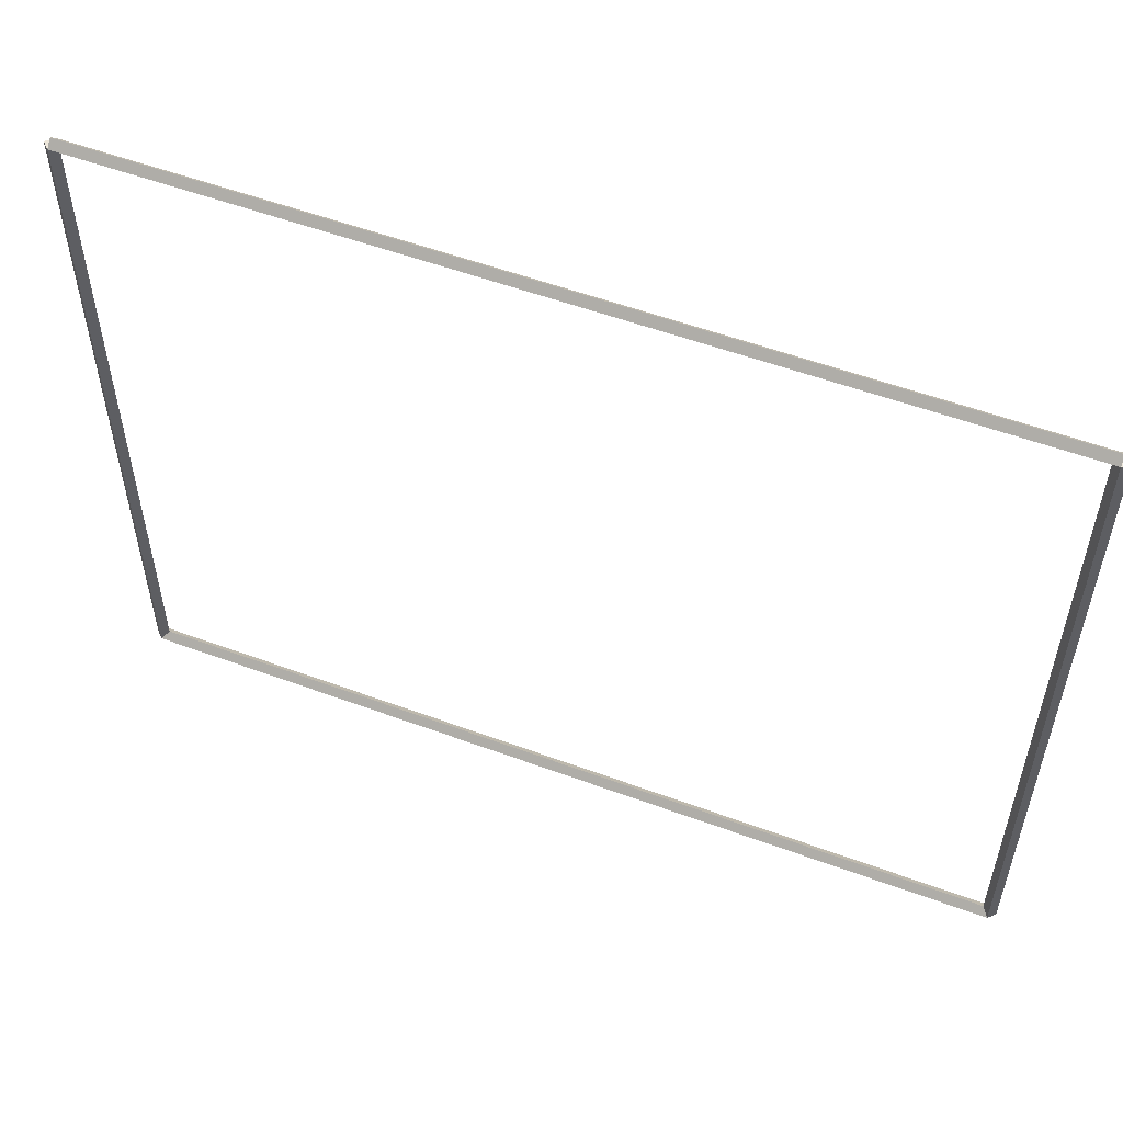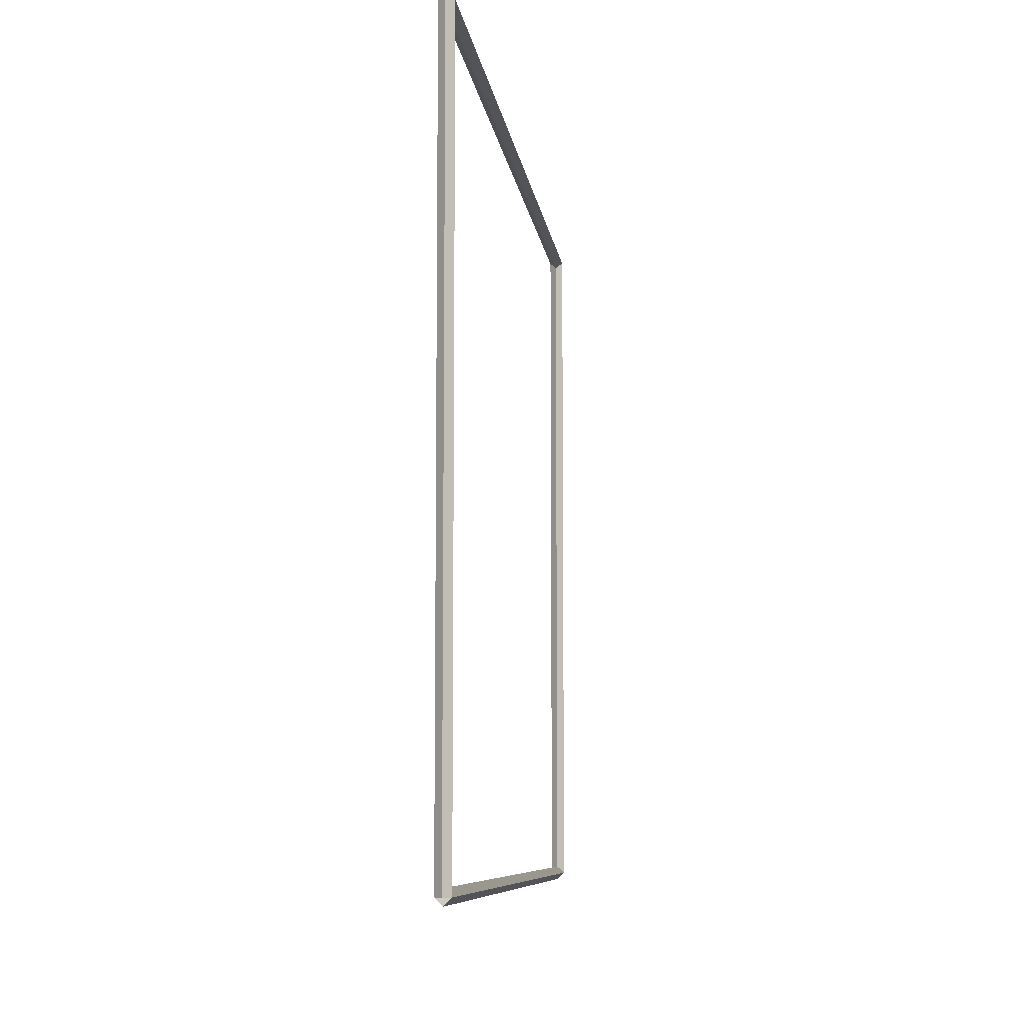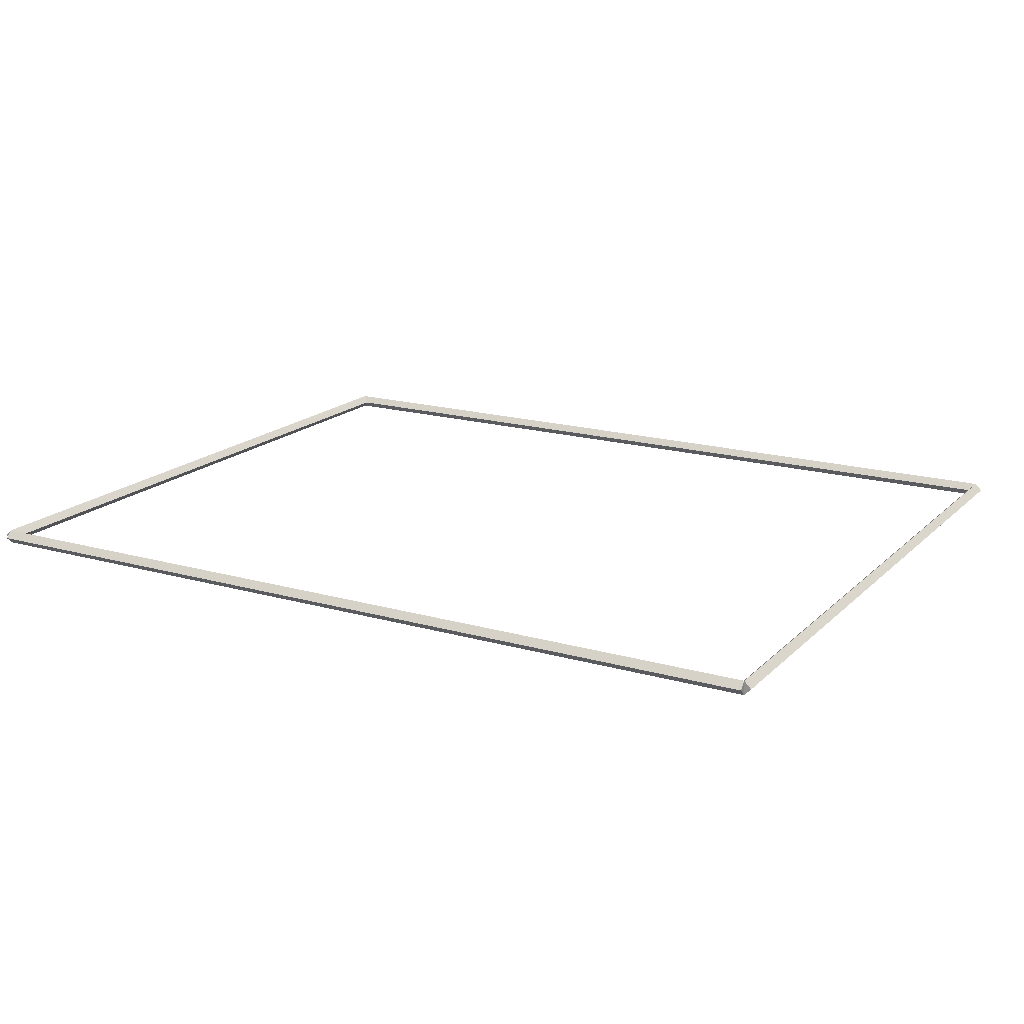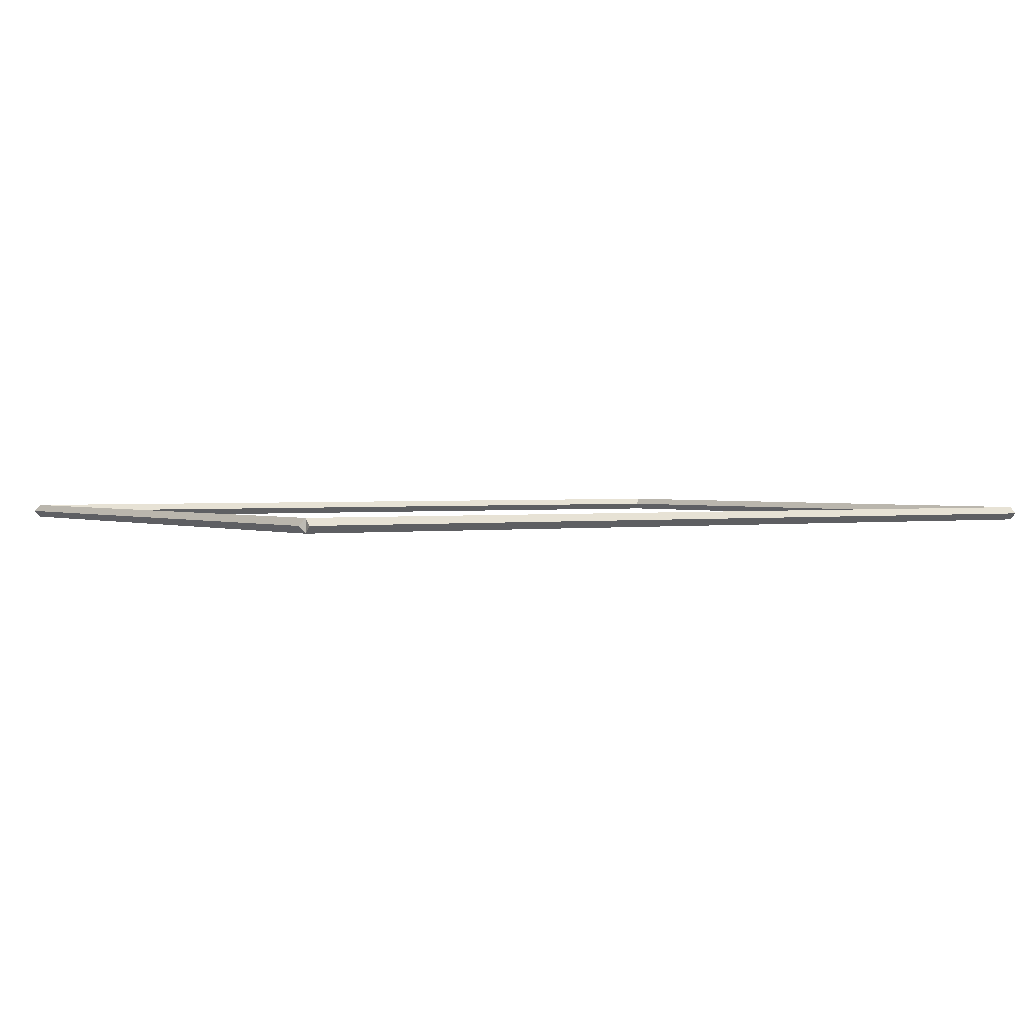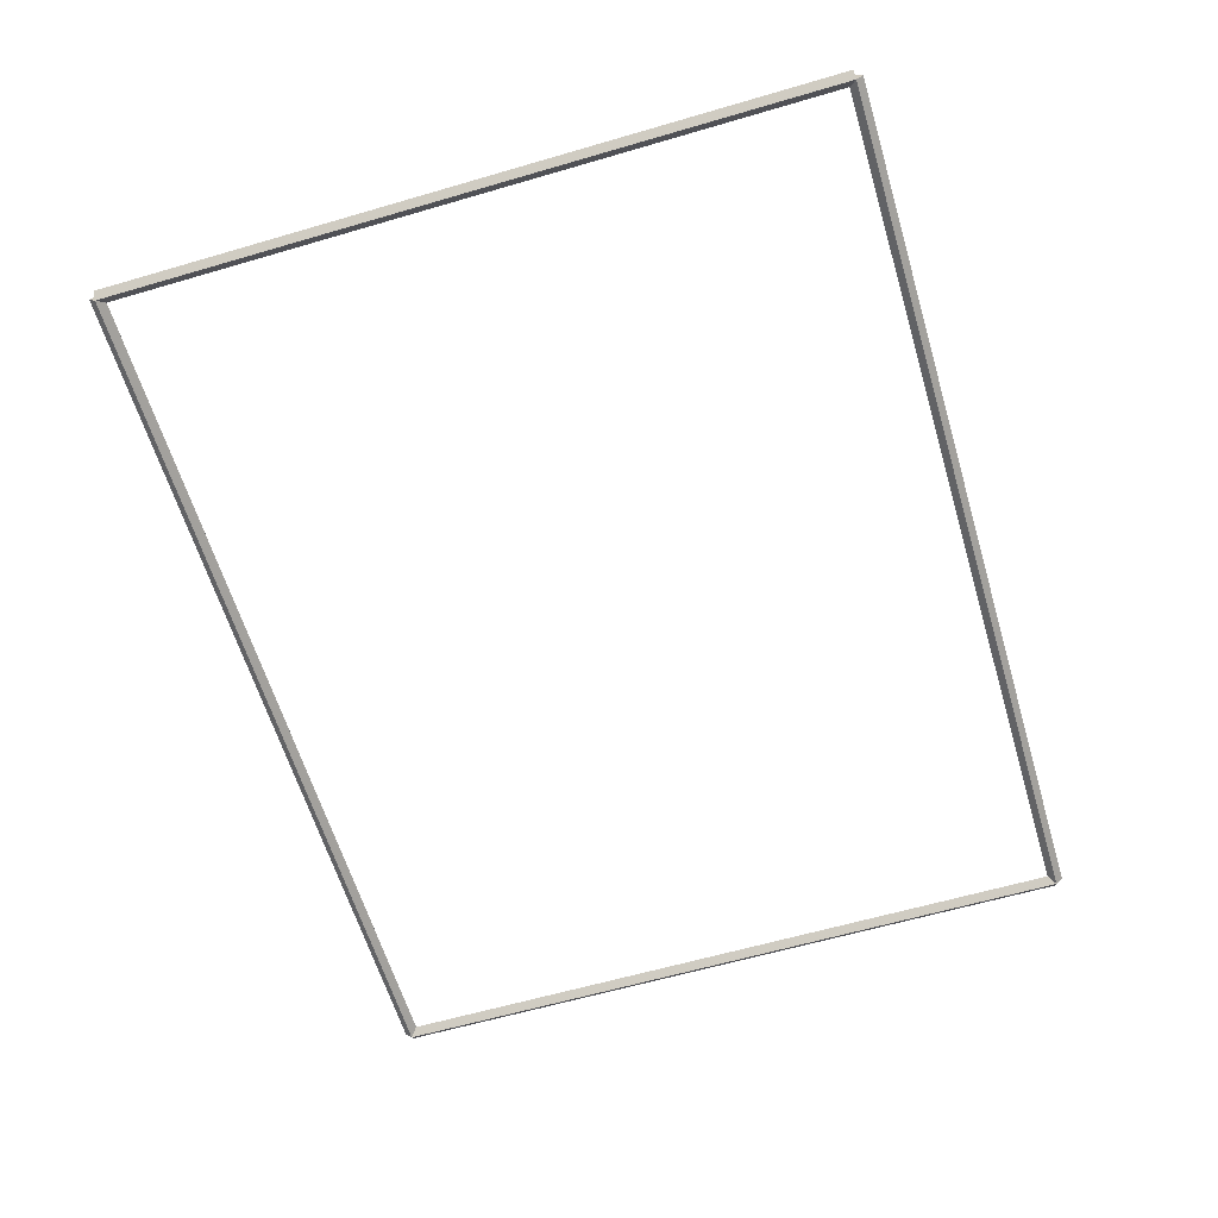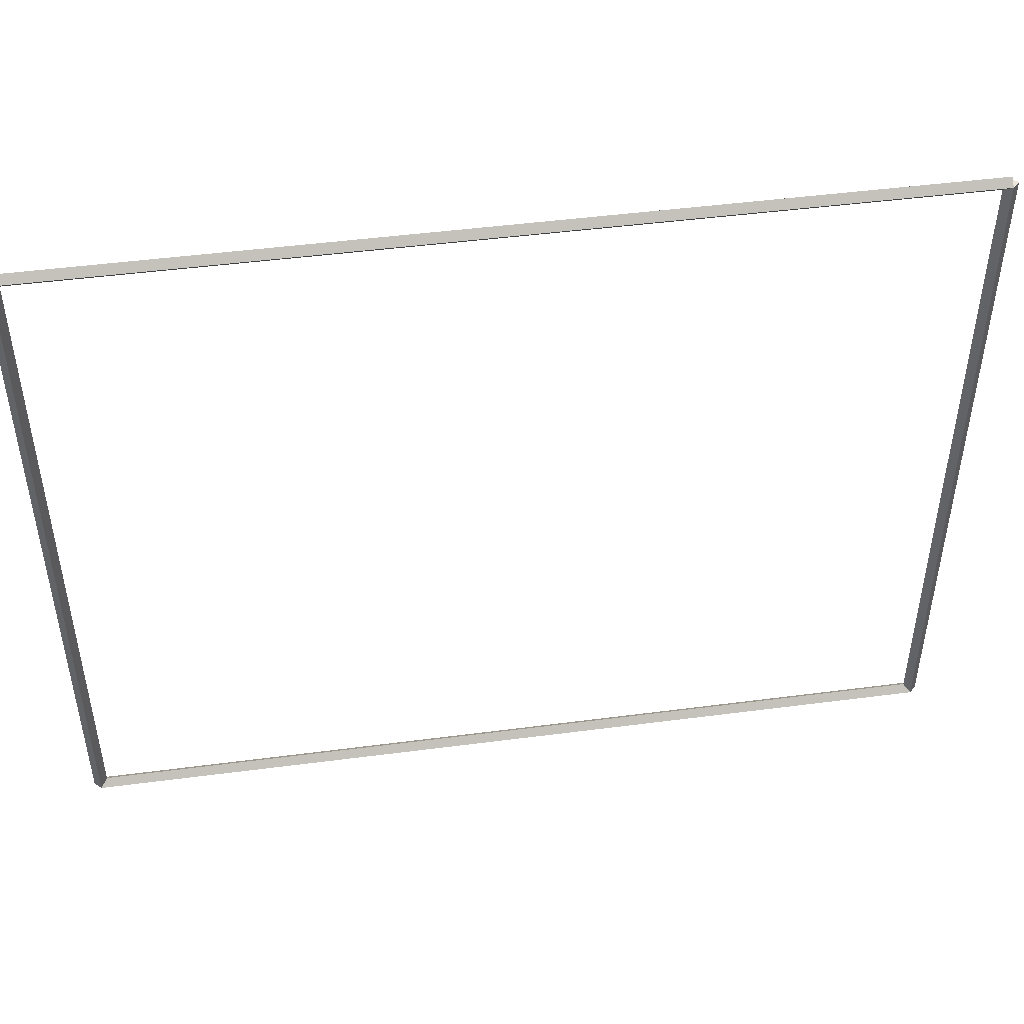
<metadata>
{"format":"obj","ext":"obj","renderer":"f3d","projection":"perspective","resolution":1024,"background":"white","views":[{"elev":54.6,"azim":-158.6,"up":"+Y"},{"elev":-7.7,"azim":-83.2,"up":"+Y"},{"elev":17.5,"azim":29.6,"up":"+Z"},{"elev":1.3,"azim":147.5,"up":"+Z"},{"elev":-61.5,"azim":106.6,"up":"+Z"},{"elev":47.3,"azim":-8.4,"up":"+Y"}]}
</metadata>
<code>
g base_node_16_17
v 12.8 41.02 -30.82
v 12.7 41.02 -30.92
v 12.6 41.02 -30.82
v 12.7 41.02 -30.72
v 12.8 30.82 -30.82
v 12.7 30.82 -30.92
v 12.6 30.82 -30.82
v 12.7 30.82 -30.72
f 1 2 3 4
f 6 2 1 5
f 5 1 4 8
f 6 5 8 7
f 8 4 3 7
f 7 3 2 6
g base_node_16_17
v 0 41.12 -30.82
v 0 41.02 -30.92
v 0 40.92 -30.82
v 0 41.02 -30.72
v 12.7 41.12 -30.82
v 12.7 41.02 -30.92
v 12.7 40.92 -30.82
v 12.7 41.02 -30.72
f 9 10 11 12
f 14 10 9 13
f 13 9 12 16
f 14 13 16 15
f 16 12 11 15
f 15 11 10 14
g base_node_16_17
v 0.1 30.82 -30.82
v -1.034e-14 30.82 -30.72
v -0.1 30.82 -30.82
v 3.107e-14 30.82 -30.92
v 0.1 41.02 -30.82
v -1.034e-14 41.02 -30.72
v -0.1 41.02 -30.82
v 3.107e-14 41.02 -30.92
f 17 18 19 20
f 22 18 17 21
f 21 17 20 24
f 22 21 24 23
f 24 20 19 23
f 23 19 18 22
g base_node_16_17
v 12.7 30.92 -30.82
v 12.7 30.82 -30.72
v 12.7 30.72 -30.82
v 12.7 30.82 -30.92
v 0 30.92 -30.82
v 0 30.82 -30.72
v 0 30.72 -30.82
v 0 30.82 -30.92
f 25 26 27 28
f 30 26 25 29
f 29 25 28 32
f 30 29 32 31
f 32 28 27 31
f 31 27 26 30

</code>
